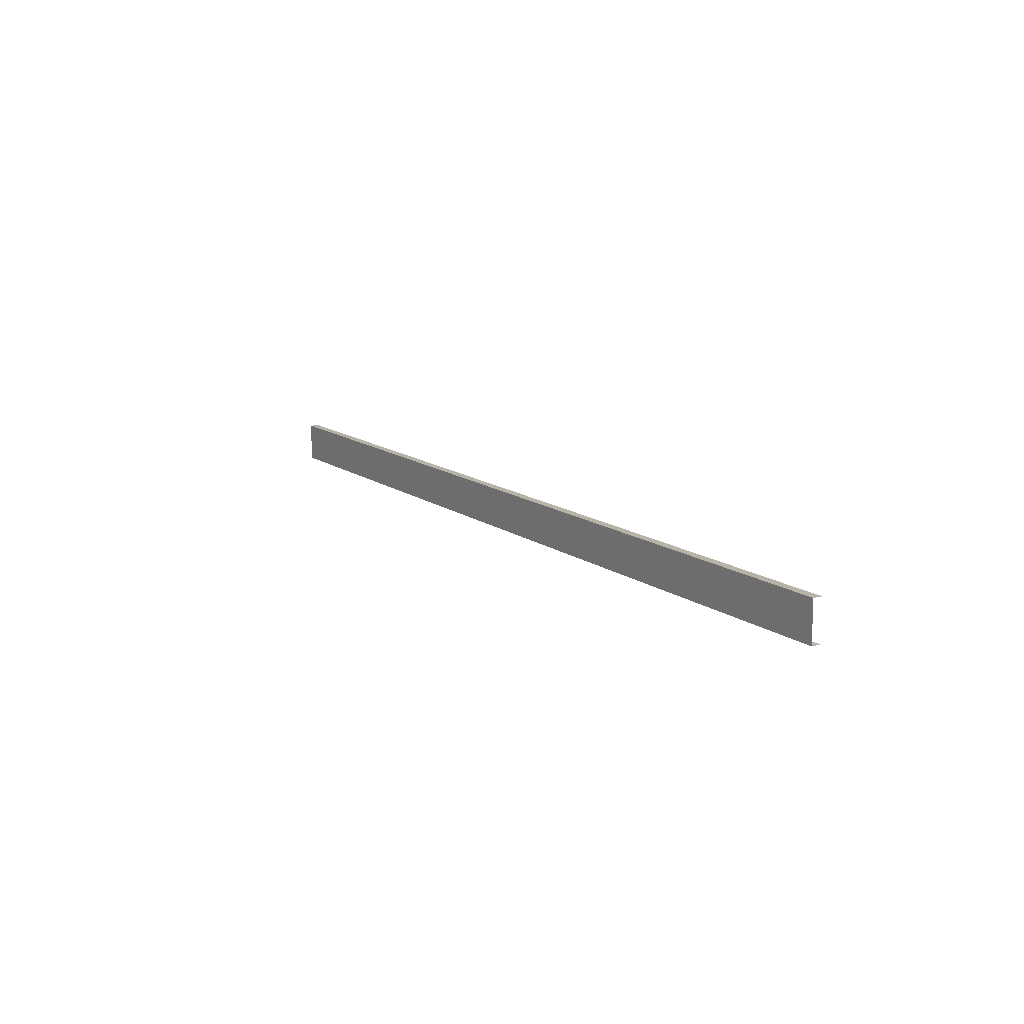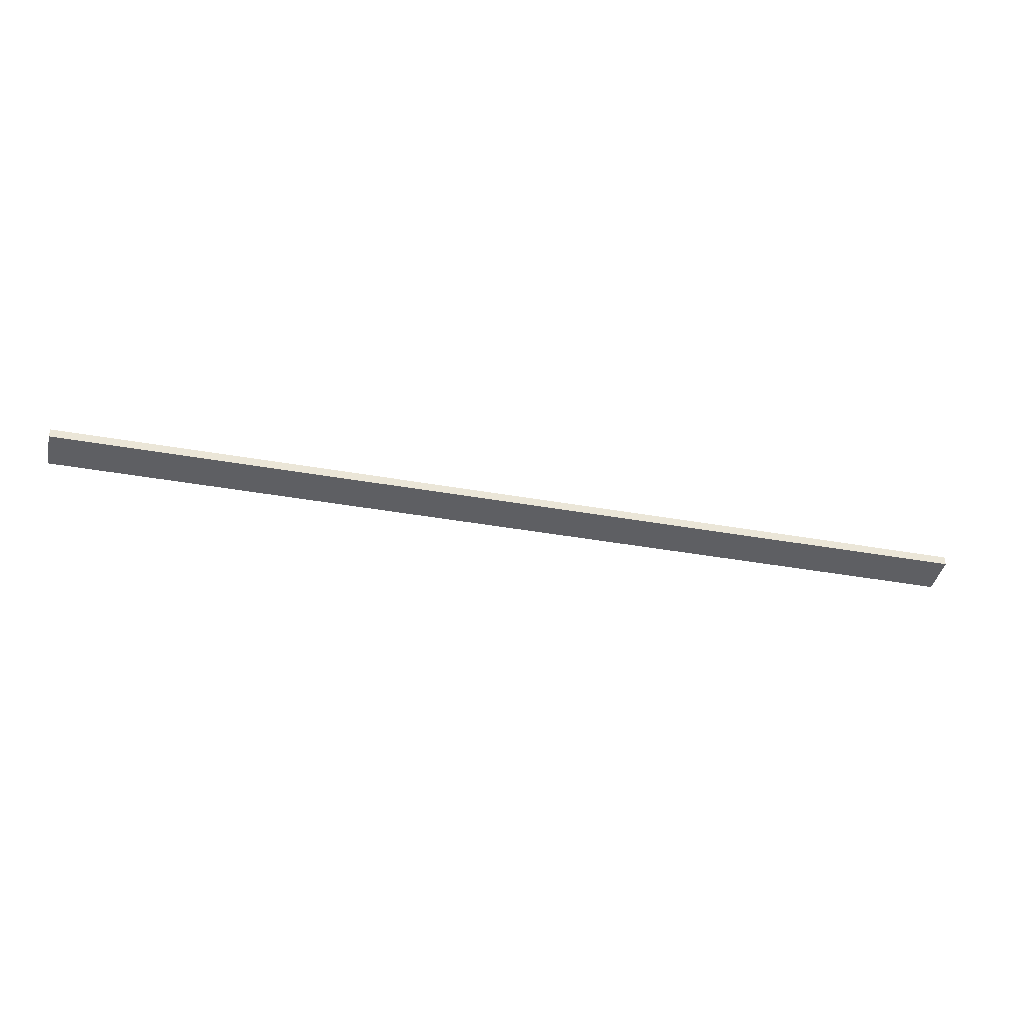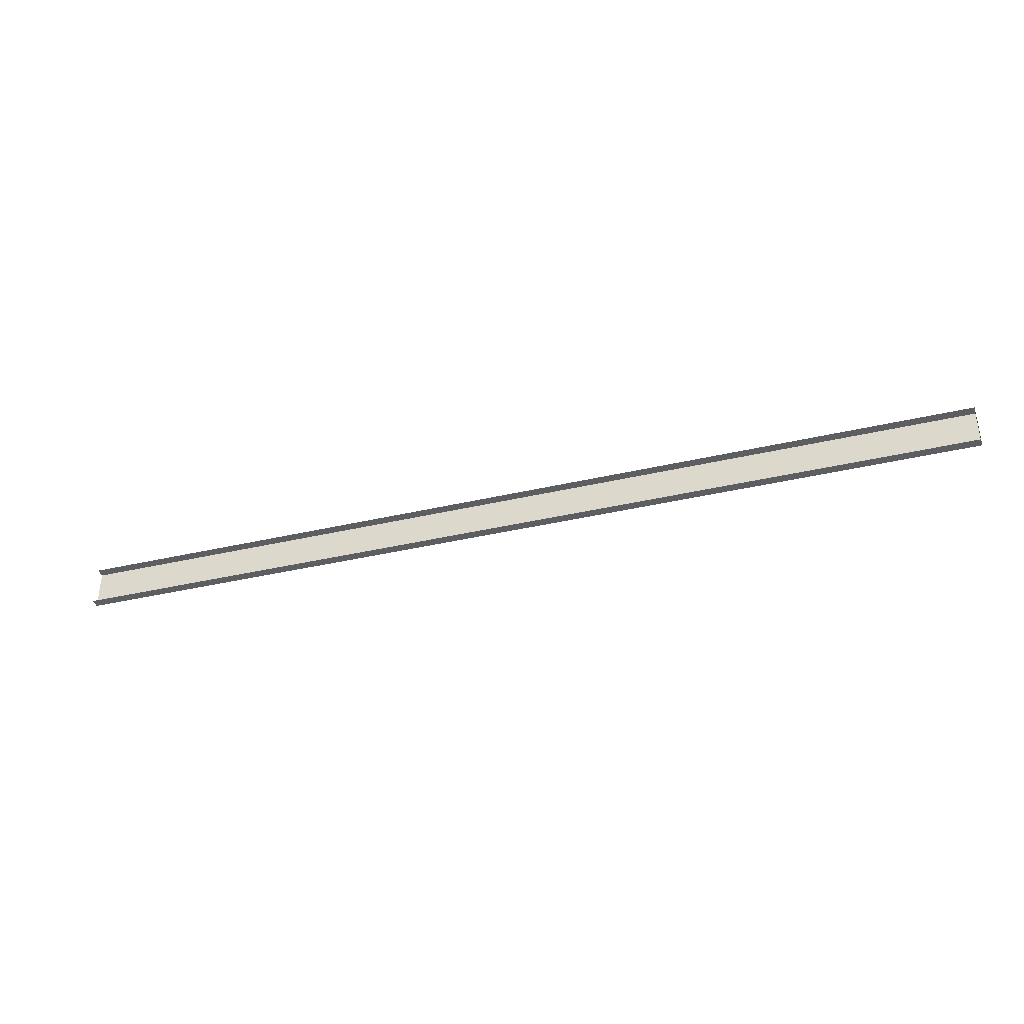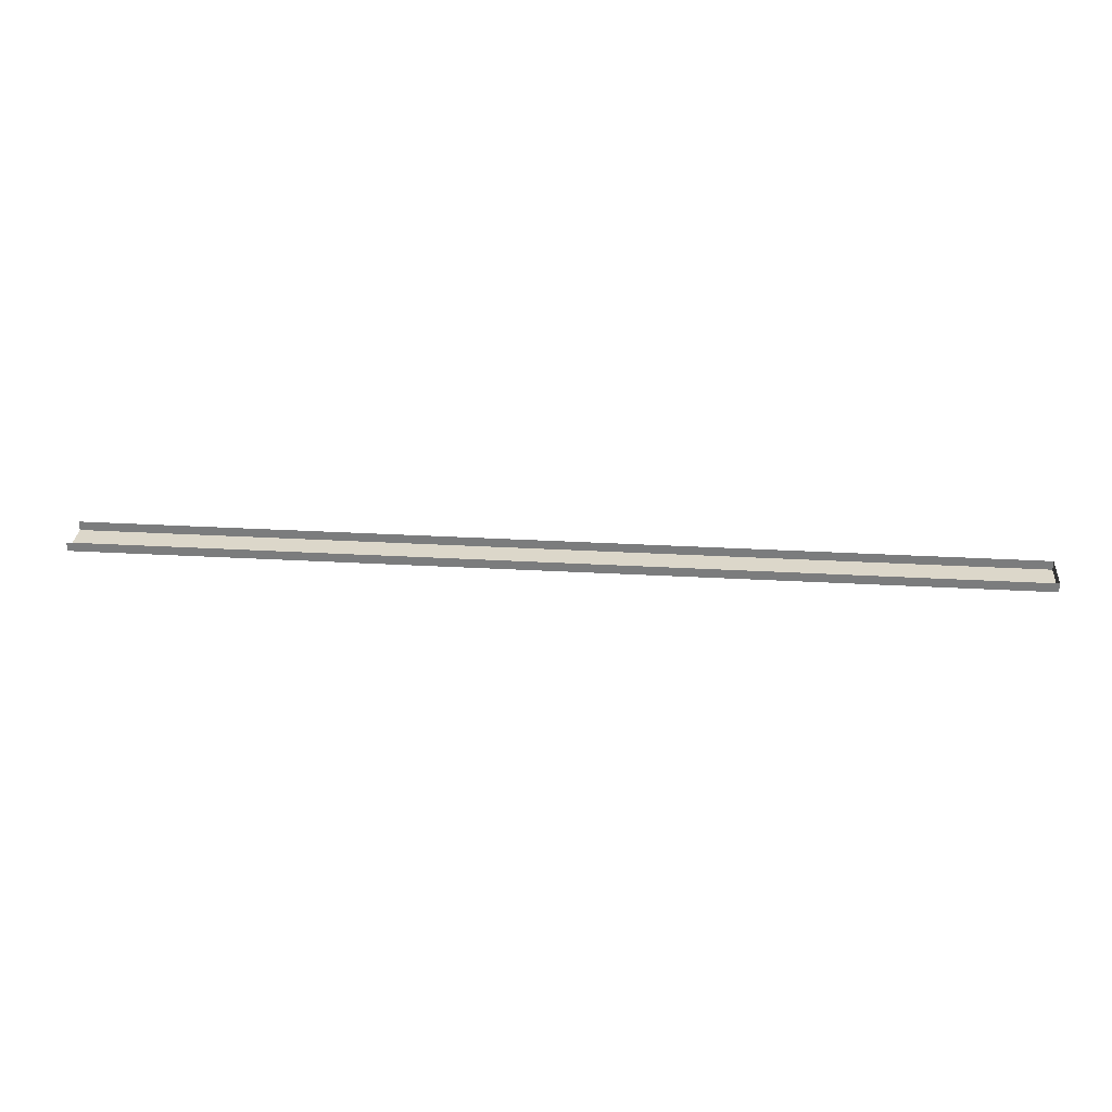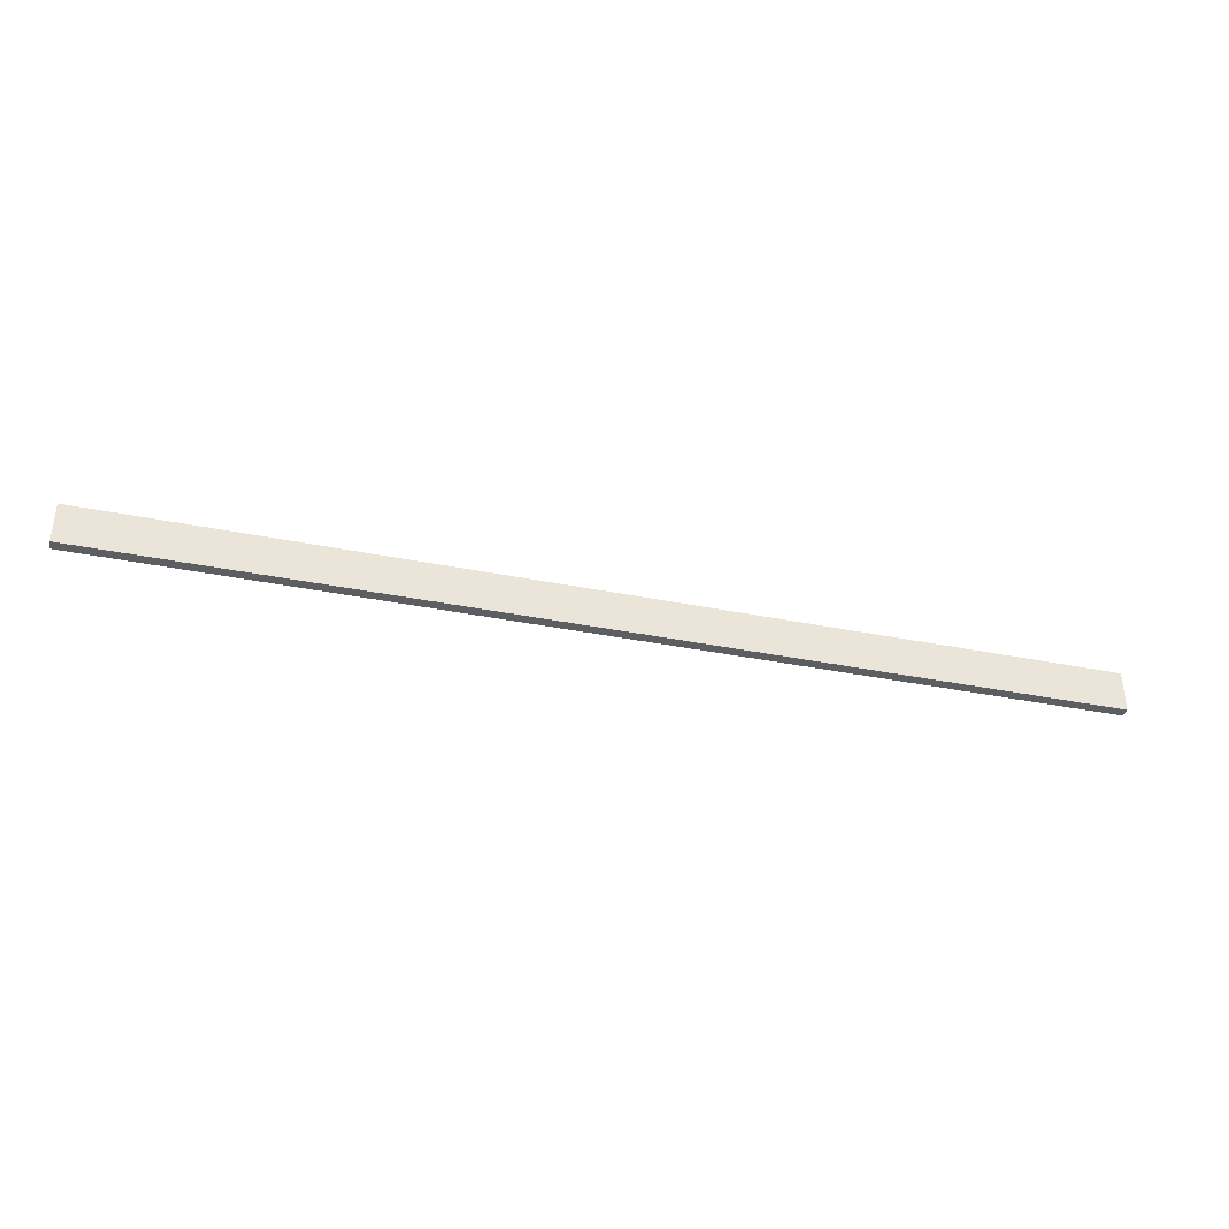
<metadata>
{"format":"obj","ext":"obj","renderer":"f3d","projection":"perspective","resolution":1024,"background":"white","views":[{"elev":12.7,"azim":58.5,"up":"+Z"},{"elev":-40.5,"azim":167.7,"up":"+Y"},{"elev":-37.8,"azim":-163.3,"up":"+Z"},{"elev":30.8,"azim":-175.4,"up":"+Y"},{"elev":-38.2,"azim":-14.3,"up":"+Z"}]}
</metadata>
<code>
o #ID2552
v -0.6722 0.004593 -0.1986
v -0.6331 0.004593 -0.2003
v -0.6331 0.004593 -0.1986
v -0.6722 0.004593 -0.2003
v -0.6722 0.004593 -0.2003
v -0.6722 0.004593 -0.1986
v -0.6331 0.004593 -0.2003
v -0.6331 0.004593 -0.1986
v -0.6331 0.004984 -0.1986
v -0.6722 0.004593 -0.1986
v -0.6331 0.004593 -0.1986
v -0.6722 0.004984 -0.1986
v -0.6722 0.004984 -0.1986
v -0.6331 0.004984 -0.1986
v -0.6722 0.004593 -0.1986
v -0.6331 0.004593 -0.1986
v -0.6722 0.004593 -0.1986
v -0.6722 0.004984 -0.2003
v -0.6722 0.004593 -0.2003
v -0.6722 0.004984 -0.1986
v -0.6722 0.004984 -0.1986
v -0.6722 0.004593 -0.1986
v -0.6722 0.004984 -0.2003
v -0.6722 0.004593 -0.2003
v -0.6722 0.004984 -0.2003
v -0.6331 0.004593 -0.2003
v -0.6722 0.004593 -0.2003
v -0.6331 0.004984 -0.2003
v -0.6331 0.004984 -0.2003
v -0.6722 0.004984 -0.2003
v -0.6331 0.004593 -0.2003
v -0.6722 0.004593 -0.2003
f 5 6 7
f 8 7 6
f 13 14 15
f 16 15 14
f 21 22 23
f 24 23 22
f 29 30 31
f 32 31 30
f 1 2 3
f 2 1 4
f 9 10 11
f 10 9 12
f 17 18 19
f 18 17 20
f 25 26 27
f 26 25 28

</code>
